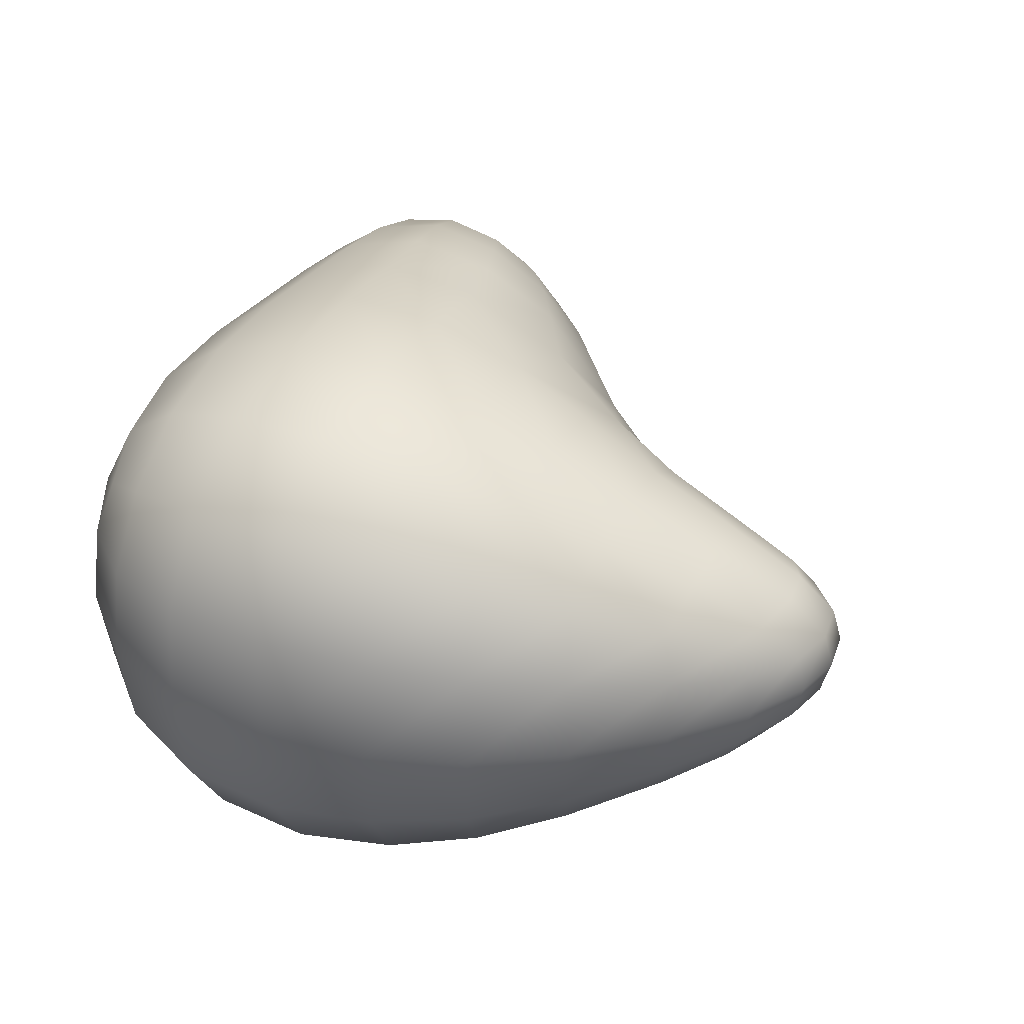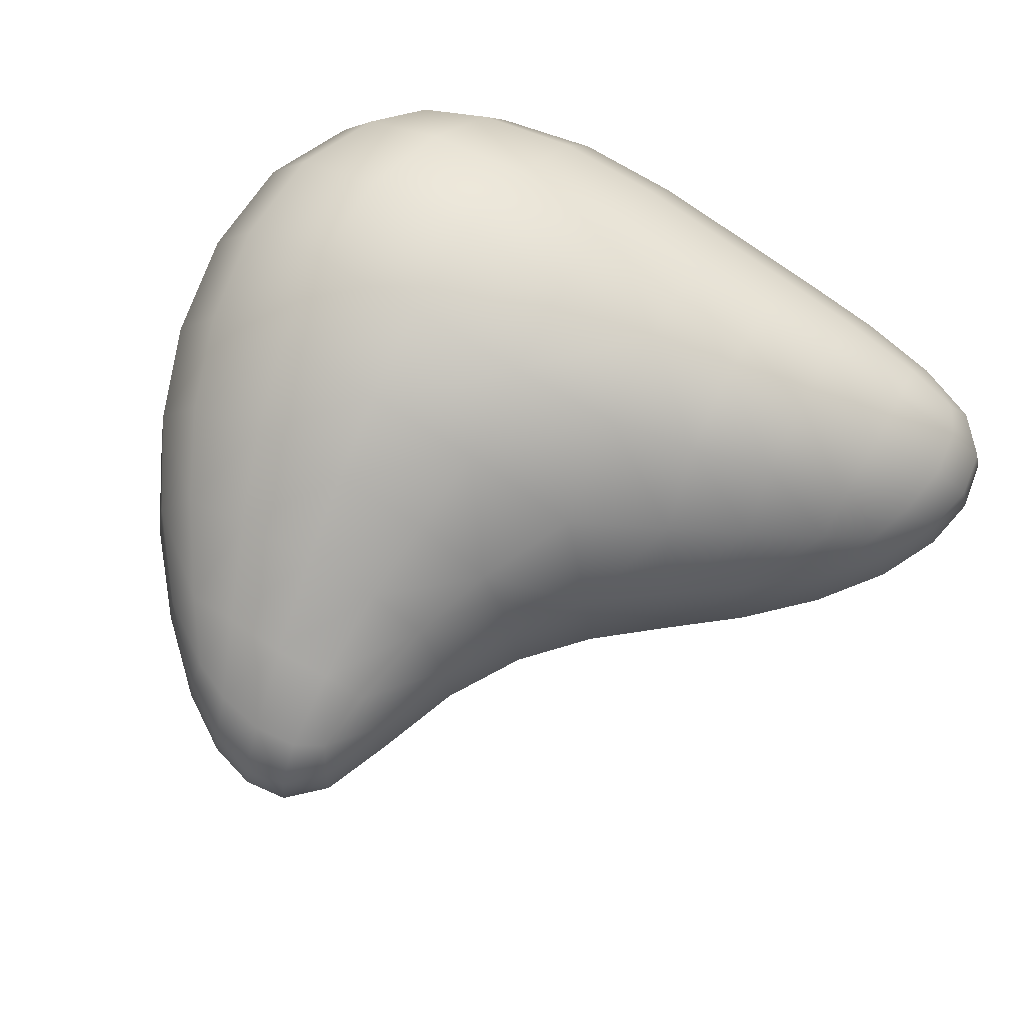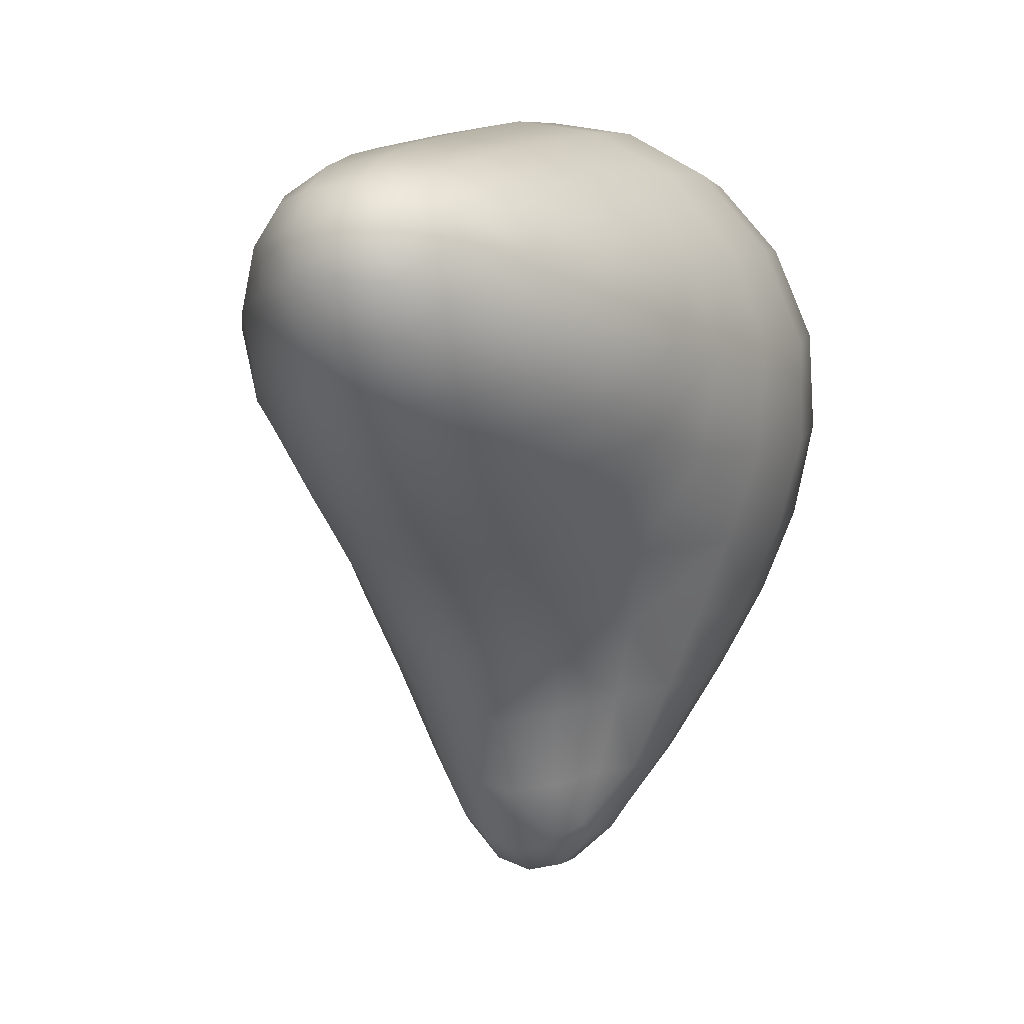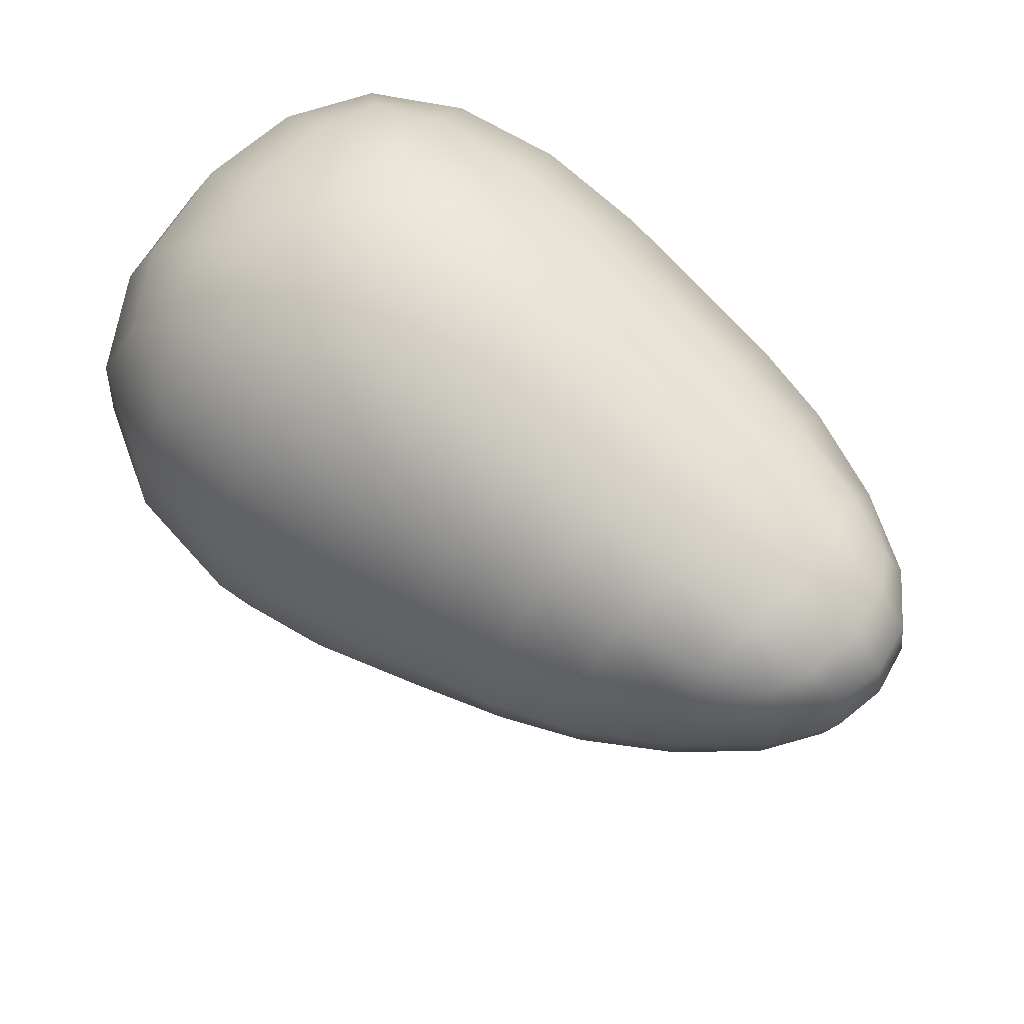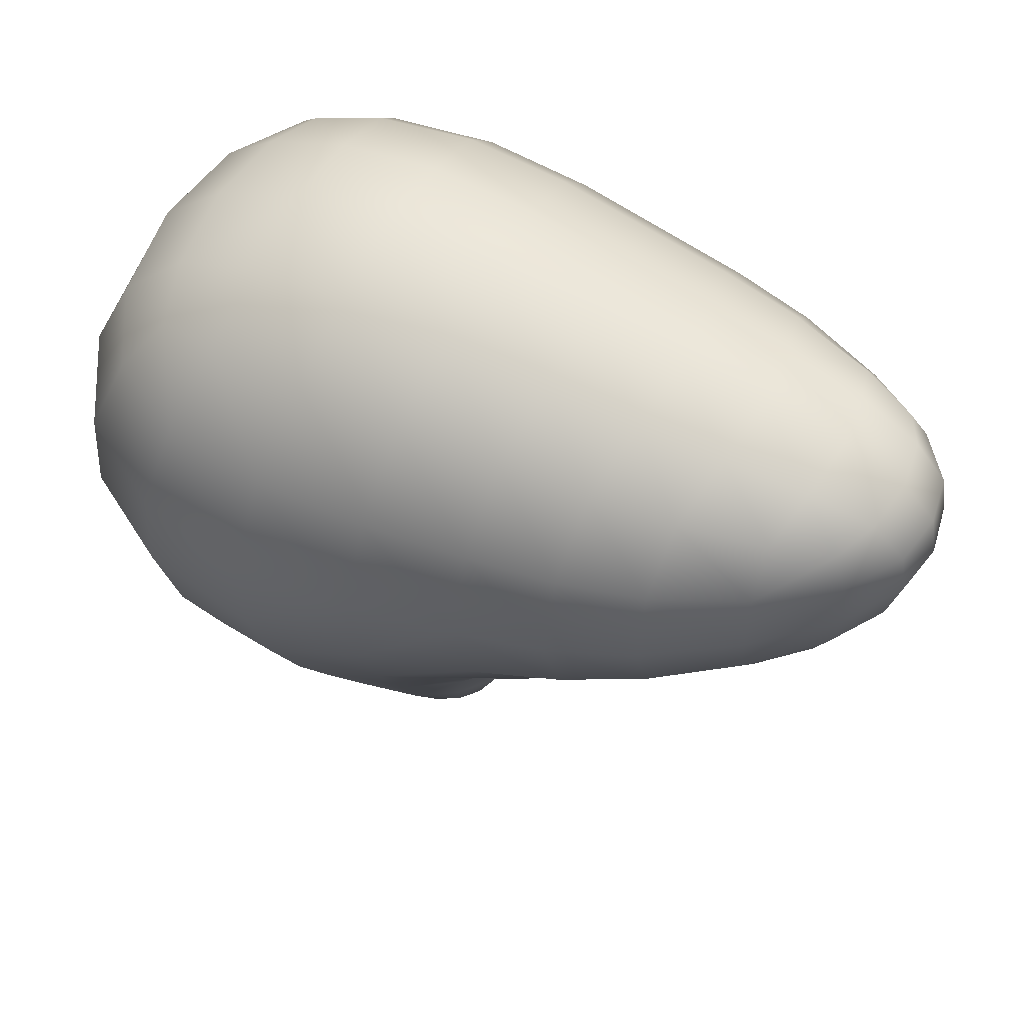
<metadata>
{"format":"obj","ext":"obj","renderer":"f3d","projection":"perspective","resolution":1024,"background":"white","views":[{"elev":37.8,"azim":-65.4,"up":"+Z"},{"elev":74.4,"azim":30.0,"up":"+Z"},{"elev":7.8,"azim":110.5,"up":"+Y"},{"elev":67.9,"azim":40.2,"up":"+Y"},{"elev":58.2,"azim":27.8,"up":"+Y"}]}
</metadata>
<code>
o liver
v -0.09495 0.09244 1.323
v 0.0132 0.9654 0.815
v -0.7824 0.8092 0.7009
v -1.107 0.1236 0.9705
v 1.804 0.8909 0.6379
v 0.9984 0.9338 0.7444
v 0.9807 0.116 1.18
v 1.801 0.2416 0.9575
v 0.6526 -1.681 0.5685
v 1.053 -0.856 0.8274
v -0.06149 -0.8793 1.223
v 0.01914 -1.698 0.8511
v -0.7201 -1.694 0.6752
v -1.067 -0.8488 0.9317
v 1.871 -0.3984 0.648
v 2.47 0.833 0.4182
v 2.573 0.4464 0.478
v 2.453 -0.00874 0.4182
v 0.4989 -2.408 0.3352
v 0.1519 -2.509 0.3803
v -0.2813 -2.37 0.3653
v -0.8963 0.9297 0
v -1.431 0.1411 0
v 0.0397 1.239 0
v 1.923 1.109 0
v 1.08 1.189 0
v 0.8856 -1.808 -0
v 1.385 -1.158 -0
v -1.388 -0.9092 -0
v -0.9605 -1.8 -0
v 2.039 -0.6443 -0
v 2.8 0.5231 0
v 2.6 0.9306 0
v 2.592 -0.04618 -0
v 0.1912 -2.744 -0
v 0.5817 -2.555 -0
v -0.3186 -2.496 -0
v -0.09495 0.09244 -1.323
v -1.107 0.1236 -0.9705
v -0.7824 0.8092 -0.7009
v 0.0132 0.9654 -0.815
v 1.804 0.8909 -0.6379
v 1.801 0.2416 -0.9575
v 0.9807 0.116 -1.18
v 0.9984 0.9338 -0.7444
v 0.6526 -1.681 -0.5685
v 0.01914 -1.698 -0.8511
v -0.06149 -0.8793 -1.223
v 1.053 -0.856 -0.8274
v -0.7201 -1.694 -0.6752
v -1.067 -0.8488 -0.9317
v 1.871 -0.3984 -0.648
v 2.47 0.833 -0.4182
v 2.573 0.4464 -0.478
v 2.453 -0.00874 -0.4182
v 0.4989 -2.408 -0.3352
v 0.1519 -2.509 -0.3803
v -0.2813 -2.37 -0.3653
v -0.0455 0.5799 1.136
v -0.4601 0.9039 0.7769
v -0.6565 0.1057 1.232
v 1.411 0.9099 0.7014
v 0.9748 0.572 1.037
v 1.786 0.599 0.8649
v 0.8089 -1.289 0.691
v 0.4906 -0.87 1.1
v 0.3767 -1.677 0.7577
v -0.3807 -1.688 0.831
v -0.9252 -1.282 0.8232
v 1.506 -0.605 0.7349
v 2.203 0.8664 0.5281
v 2.548 0.6813 0.4595
v 2.218 -0.1799 0.5294
v 0.5558 -2.111 0.4387
v 0.3606 -2.489 0.3634
v -0.4708 -2.099 0.5011
v -0.8595 0.8924 0.4124
v -1.231 0.5895 0
v 0.03747 1.178 0.4237
v 1.876 1.058 0.3363
v 1.523 1.15 0
v 0.826 -1.755 0.304
v 1.106 -1.453 -0
v -0.4618 1.144 0
v -1.214 -1.378 -0
v 1.707 -0.9018 -0
v 0.4716 0.09389 1.28
v -0.9574 0.5453 0.8487
v 2.546 -0.03273 0.2423
v 0.5206 0.9643 0.7926
v 0.4023 -2.721 -0
v -0.303 -2.459 0.2082
v -0.6565 0.1057 -1.232
v 1.977 -0.5816 0.3433
v -0.0455 0.5799 -1.136
v 1.876 1.058 -0.3363
v 1.786 0.599 -0.8649
v 1.403 0.1636 -1.088
v 1.411 0.9099 -0.7014
v 0.826 -1.755 -0.304
v 0.3767 -1.677 -0.7577
v -0.02731 -1.29 -1.057
v 0.8089 -1.289 -0.691
v -0.3807 -1.688 -0.831
v -0.9252 -1.282 -0.8232
v -0.09323 -0.4109 1.334
v 2.203 0.8664 -0.5281
v 2.548 0.6813 -0.4595
v 0.5718 1.235 0
v 0.5558 -2.111 -0.4387
v 0.3606 -2.489 -0.3634
v -0.08347 -2.46 -0.379
v -1.473 -0.3821 -0
v 2.528 0.1904 -0.4595
v 0.5536 -2.513 0.1926
v 0.184 -2.698 0.1794
v 1.05 1.133 -0.3857
v 0.184 -2.698 -0.1794
v 1.008 -0.3574 -1.104
v 0.4716 0.09389 -1.28
v 1.819 -0.1093 -0.8719
v 1.403 0.1636 1.088
v -0.303 -2.459 -0.2082
v -1.138 -0.3643 0.9917
v 2.222 0.3473 -0.7387
v 1.008 -0.3574 1.104
v 2.301 1.043 0
v -0.4601 0.9039 -0.7769
v 0.4906 -0.87 -1.1
v -0.8595 0.8924 -0.4124
v -1.358 0.1365 -0.534
v -0.09323 -0.4109 -1.334
v -0.6158 -0.8592 -1.172
v 0.9748 0.572 -1.037
v 1.819 -0.1093 0.8719
v 0.7269 -2.215 -0
v 0.03747 1.178 -0.4237
v 2.563 0.8996 0.2423
v -1.358 0.1365 0.534
v -0.02731 -1.29 1.057
v 2.222 0.3473 0.7387
v 0.0878 -2.14 -0.6142
v 2.546 -0.03273 -0.2423
v 2.754 0.5052 0.2319
v -0.6158 -0.8592 1.172
v 2.347 -0.3536 -0
v 2.761 0.7544 0
v -0.6424 -2.188 -0
v 2.743 0.2515 0
v 0.5206 0.9643 -0.7926
v 1.05 1.133 0.3857
v -0.4708 -2.099 -0.5011
v 2.218 -0.1799 -0.5294
v 0.0878 -2.14 0.6142
v 2.754 0.5052 -0.2319
v 2.563 0.8996 -0.2423
v -0.0434 -2.675 -0
v 1.306 -1.081 -0.3985
v 1.306 -1.081 0.3985
v -0.9574 0.5453 -0.8487
v 2.528 0.1904 0.4595
v 1.506 -0.605 -0.7349
v -1.317 -0.8822 -0.5144
v -0.9077 -1.756 -0.3774
v -1.138 -0.3643 -0.9917
v 0.5536 -2.513 -0.1926
v 1.977 -0.5816 -0.3433
v -0.9077 -1.756 0.3774
v -1.317 -0.8822 0.5144
v -0.08347 -2.46 0.379
v -0.5586 0.5601 1.061
v 1.389 0.5771 0.9694
v 0.4347 -1.274 0.9348
v 0.4858 -0.4047 1.252
v -0.518 -1.279 1.025
v -0.6714 -0.3865 1.257
v 1.434 -0.2512 0.9938
v 0.4863 0.5792 1.108
v 2.207 0.6361 0.683
v 2.21 0.05578 0.6839
v 0.3539 -2.122 0.5604
v -0.2139 -2.116 0.6027
v -1.17 0.5708 0.4725
v -0.4489 1.089 0.4122
v 1.48 1.096 0.3652
v 1.032 -1.389 0.3624
v -1.15 -1.338 0.4569
v -1.398 -0.3713 0.5457
v 1.637 -0.8259 0.3843
v 0.5557 1.175 0.4105
v 2.719 0.7314 0.2313
v 2.262 1.001 0.2875
v 2.696 0.2433 0.2313
v 2.296 -0.312 0.2884
v 0.3873 -2.675 0.1792
v 0.6821 -2.172 0.2407
v -0.04318 -2.632 0.1825
v -0.6046 -2.151 0.283
v -0.5586 0.5601 -1.061
v 1.389 0.5771 -0.9694
v 0.4347 -1.274 -0.9348
v 0.4858 -0.4047 -1.252
v -0.518 -1.279 -1.025
v -0.6714 -0.3865 -1.257
v 1.434 -0.2512 -0.9938
v 0.4863 0.5792 -1.108
v 2.207 0.6361 -0.683
v 2.21 0.05578 -0.6839
v 0.3539 -2.122 -0.5604
v -0.2139 -2.116 -0.6028
v -1.17 0.5708 -0.4725
v -0.4489 1.089 -0.4122
v 1.48 1.096 -0.3652
v 1.032 -1.389 -0.3624
v -1.15 -1.338 -0.4569
v -1.398 -0.3713 -0.5457
v 1.637 -0.8259 -0.3843
v 0.5557 1.175 -0.4105
v 2.719 0.7314 -0.2313
v 2.262 1.001 -0.2875
v 2.696 0.2433 -0.2313
v 2.296 -0.312 -0.2884
v 0.3873 -2.675 -0.1792
v 0.6821 -2.172 -0.2407
v -0.04318 -2.632 -0.1825
v -0.6046 -2.151 -0.283
f 1 171 61
f 59 60 171
f 171 3 88
f 61 88 4
f 62 64 5
f 6 172 62
f 63 122 172
f 172 8 64
f 65 67 9
f 65 66 173
f 66 140 173
f 173 12 67
f 7 174 126
f 87 106 174
f 174 11 66
f 126 66 10
f 13 175 69
f 68 140 175
f 175 11 145
f 69 145 14
f 106 145 11
f 1 176 106
f 61 124 176
f 176 14 145
f 15 177 70
f 135 122 177
f 177 7 126
f 70 126 10
f 2 178 90
f 59 87 178
f 178 7 63
f 90 63 6
f 16 179 72
f 5 179 71
f 64 141 179
f 179 17 72
f 8 180 141
f 135 73 180
f 180 18 161
f 141 161 17
f 19 181 75
f 9 181 74
f 67 154 181
f 181 20 75
f 12 182 154
f 68 76 182
f 182 21 170
f 154 170 20
f 78 77 22
f 23 183 78
f 139 88 183
f 183 3 77
f 84 79 24
f 84 77 184
f 184 3 60
f 184 2 79
f 81 80 25
f 26 185 81
f 151 62 185
f 185 5 80
f 83 82 27
f 28 186 83
f 159 65 186
f 186 9 82
f 29 187 169
f 85 168 187
f 187 13 69
f 169 69 14
f 23 188 139
f 113 169 188
f 188 14 124
f 139 124 4
f 28 189 159
f 86 94 189
f 189 15 70
f 159 70 10
f 109 151 26
f 24 190 109
f 79 90 190
f 190 6 151
f 32 191 144
f 33 191 147
f 138 72 191
f 144 72 17
f 127 138 33
f 25 192 127
f 80 71 192
f 192 16 138
f 34 193 89
f 149 144 193
f 193 17 161
f 89 161 18
f 31 194 94
f 146 89 194
f 194 18 73
f 94 73 15
f 35 195 116
f 36 195 91
f 115 75 195
f 116 75 20
f 136 115 36
f 27 196 136
f 82 74 196
f 196 19 115
f 37 197 92
f 157 116 197
f 197 20 170
f 92 170 21
f 30 198 168
f 148 92 198
f 198 21 76
f 168 76 13
f 38 199 95
f 93 160 199
f 199 40 128
f 95 128 41
f 97 99 42
f 43 200 97
f 98 134 200
f 200 45 99
f 101 103 46
f 47 201 101
f 102 129 201
f 103 129 49
f 44 202 120
f 119 129 202
f 202 48 132
f 120 132 38
f 50 203 104
f 105 133 203
f 203 48 102
f 104 102 47
f 133 132 48
f 51 204 133
f 165 93 204
f 204 38 132
f 52 205 121
f 162 119 205
f 205 44 98
f 121 98 43
f 41 206 95
f 150 134 206
f 206 44 120
f 95 120 38
f 53 207 107
f 54 207 108
f 125 97 207
f 207 42 107
f 43 208 121
f 125 114 208
f 208 55 153
f 121 153 52
f 56 209 110
f 57 209 111
f 142 101 209
f 209 46 110
f 47 210 104
f 142 112 210
f 210 58 152
f 104 152 50
f 130 78 22
f 40 211 130
f 160 131 211
f 211 23 78
f 137 84 24
f 41 212 137
f 212 40 130
f 84 130 22
f 96 81 25
f 42 213 96
f 99 117 213
f 213 26 81
f 100 83 27
f 46 214 100
f 103 158 214
f 214 28 83
f 29 215 85
f 163 105 215
f 215 50 164
f 85 164 30
f 23 216 113
f 131 165 216
f 216 51 163
f 113 163 29
f 28 217 86
f 158 162 217
f 217 52 167
f 86 167 31
f 117 109 26
f 45 218 117
f 150 137 218
f 218 24 109
f 32 219 147
f 155 108 219
f 108 156 219
f 219 33 147
f 156 127 33
f 53 220 156
f 107 96 220
f 220 25 127
f 34 221 149
f 143 114 221
f 221 54 155
f 149 155 32
f 31 222 146
f 167 153 222
f 222 55 143
f 146 143 34
f 35 223 91
f 118 111 223
f 111 166 223
f 223 36 91
f 166 136 36
f 56 224 166
f 110 100 224
f 224 27 136
f 37 225 157
f 123 112 225
f 225 57 118
f 157 118 35
f 30 226 148
f 164 152 226
f 226 58 123
f 148 123 37
f 1 59 171
f 59 2 60
f 171 60 3
f 61 171 88
f 62 172 64
f 6 63 172
f 63 7 122
f 172 122 8
f 65 173 67
f 65 10 66
f 66 11 140
f 173 140 12
f 7 87 174
f 87 1 106
f 174 106 11
f 126 174 66
f 13 68 175
f 68 12 140
f 175 140 11
f 69 175 145
f 106 176 145
f 1 61 176
f 61 4 124
f 176 124 14
f 15 135 177
f 135 8 122
f 177 122 7
f 70 177 126
f 2 59 178
f 59 1 87
f 178 87 7
f 90 178 63
f 16 71 179
f 5 64 179
f 64 8 141
f 179 141 17
f 8 135 180
f 135 15 73
f 180 73 18
f 141 180 161
f 19 74 181
f 9 67 181
f 67 12 154
f 181 154 20
f 12 68 182
f 68 13 76
f 182 76 21
f 154 182 170
f 78 183 77
f 23 139 183
f 139 4 88
f 183 88 3
f 84 184 79
f 84 22 77
f 184 77 3
f 184 60 2
f 81 185 80
f 26 151 185
f 151 6 62
f 185 62 5
f 83 186 82
f 28 159 186
f 159 10 65
f 186 65 9
f 29 85 187
f 85 30 168
f 187 168 13
f 169 187 69
f 23 113 188
f 113 29 169
f 188 169 14
f 139 188 124
f 28 86 189
f 86 31 94
f 189 94 15
f 159 189 70
f 109 190 151
f 24 79 190
f 79 2 90
f 190 90 6
f 32 147 191
f 33 138 191
f 138 16 72
f 144 191 72
f 127 192 138
f 25 80 192
f 80 5 71
f 192 71 16
f 34 149 193
f 149 32 144
f 193 144 17
f 89 193 161
f 31 146 194
f 146 34 89
f 194 89 18
f 94 194 73
f 35 91 195
f 36 115 195
f 115 19 75
f 116 195 75
f 136 196 115
f 27 82 196
f 82 9 74
f 196 74 19
f 37 157 197
f 157 35 116
f 197 116 20
f 92 197 170
f 30 148 198
f 148 37 92
f 198 92 21
f 168 198 76
f 38 93 199
f 93 39 160
f 199 160 40
f 95 199 128
f 97 200 99
f 43 98 200
f 98 44 134
f 200 134 45
f 101 201 103
f 47 102 201
f 102 48 129
f 103 201 129
f 44 119 202
f 119 49 129
f 202 129 48
f 120 202 132
f 50 105 203
f 105 51 133
f 203 133 48
f 104 203 102
f 133 204 132
f 51 165 204
f 165 39 93
f 204 93 38
f 52 162 205
f 162 49 119
f 205 119 44
f 121 205 98
f 41 150 206
f 150 45 134
f 206 134 44
f 95 206 120
f 53 108 207
f 54 125 207
f 125 43 97
f 207 97 42
f 43 125 208
f 125 54 114
f 208 114 55
f 121 208 153
f 56 111 209
f 57 142 209
f 142 47 101
f 209 101 46
f 47 142 210
f 142 57 112
f 210 112 58
f 104 210 152
f 130 211 78
f 40 160 211
f 160 39 131
f 211 131 23
f 137 212 84
f 41 128 212
f 212 128 40
f 84 212 130
f 96 213 81
f 42 99 213
f 99 45 117
f 213 117 26
f 100 214 83
f 46 103 214
f 103 49 158
f 214 158 28
f 29 163 215
f 163 51 105
f 215 105 50
f 85 215 164
f 23 131 216
f 131 39 165
f 216 165 51
f 113 216 163
f 28 158 217
f 158 49 162
f 217 162 52
f 86 217 167
f 117 218 109
f 45 150 218
f 150 41 137
f 218 137 24
f 32 155 219
f 155 54 108
f 108 53 156
f 219 156 33
f 156 220 127
f 53 107 220
f 107 42 96
f 220 96 25
f 34 143 221
f 143 55 114
f 221 114 54
f 149 221 155
f 31 167 222
f 167 52 153
f 222 153 55
f 146 222 143
f 35 118 223
f 118 57 111
f 111 56 166
f 223 166 36
f 166 224 136
f 56 110 224
f 110 46 100
f 224 100 27
f 37 123 225
f 123 58 112
f 225 112 57
f 157 225 118
f 30 164 226
f 164 50 152
f 226 152 58
f 148 226 123

</code>
